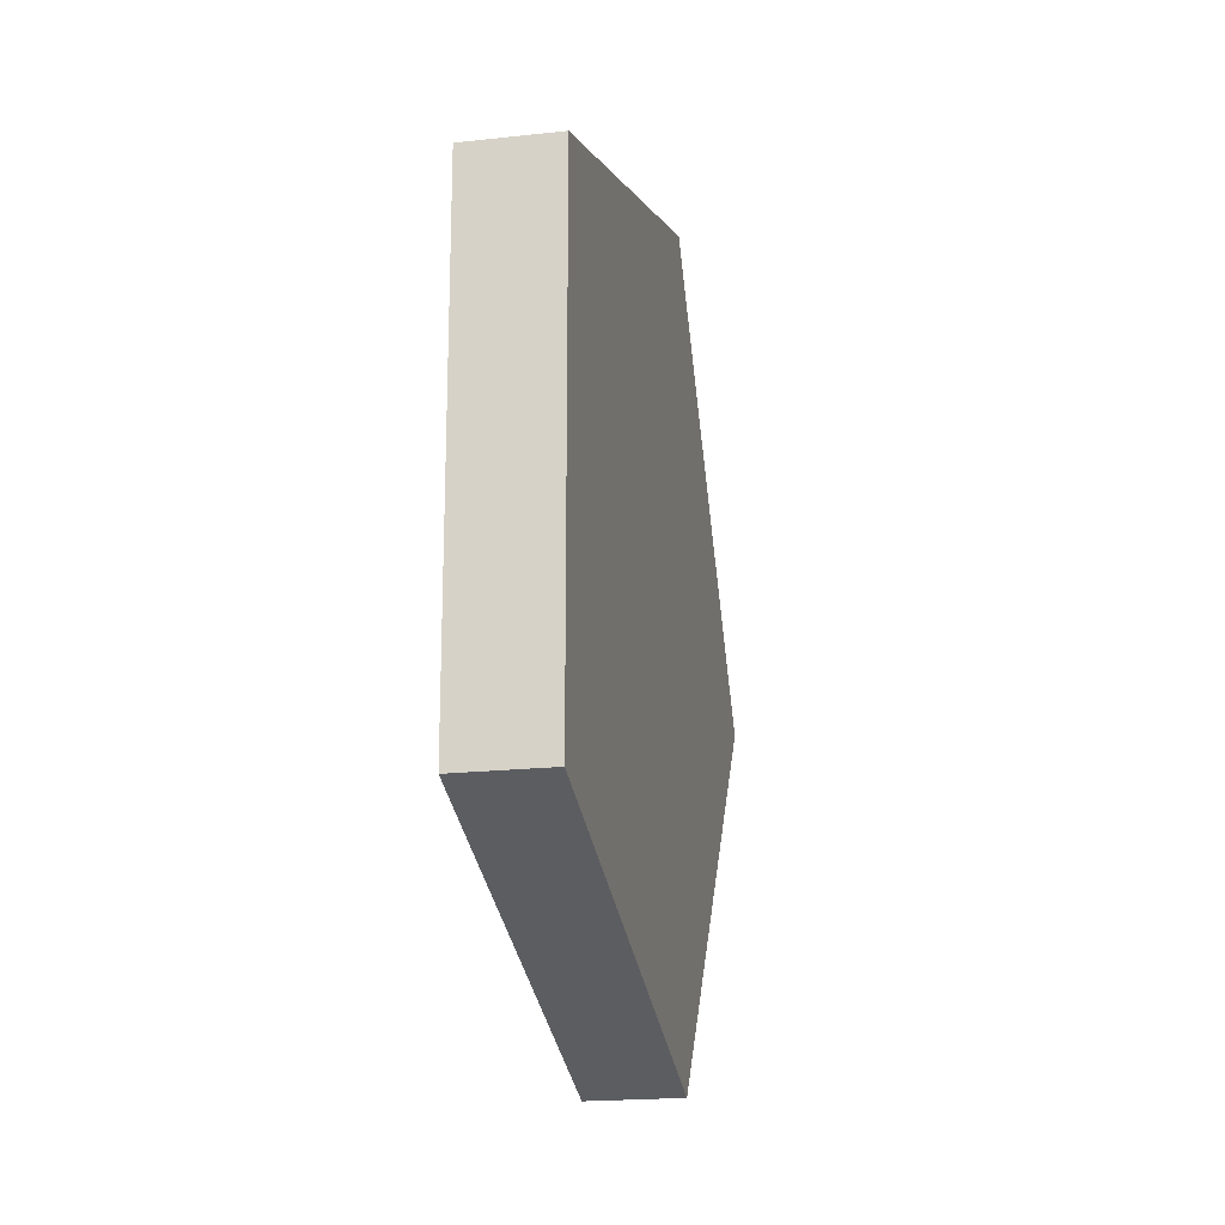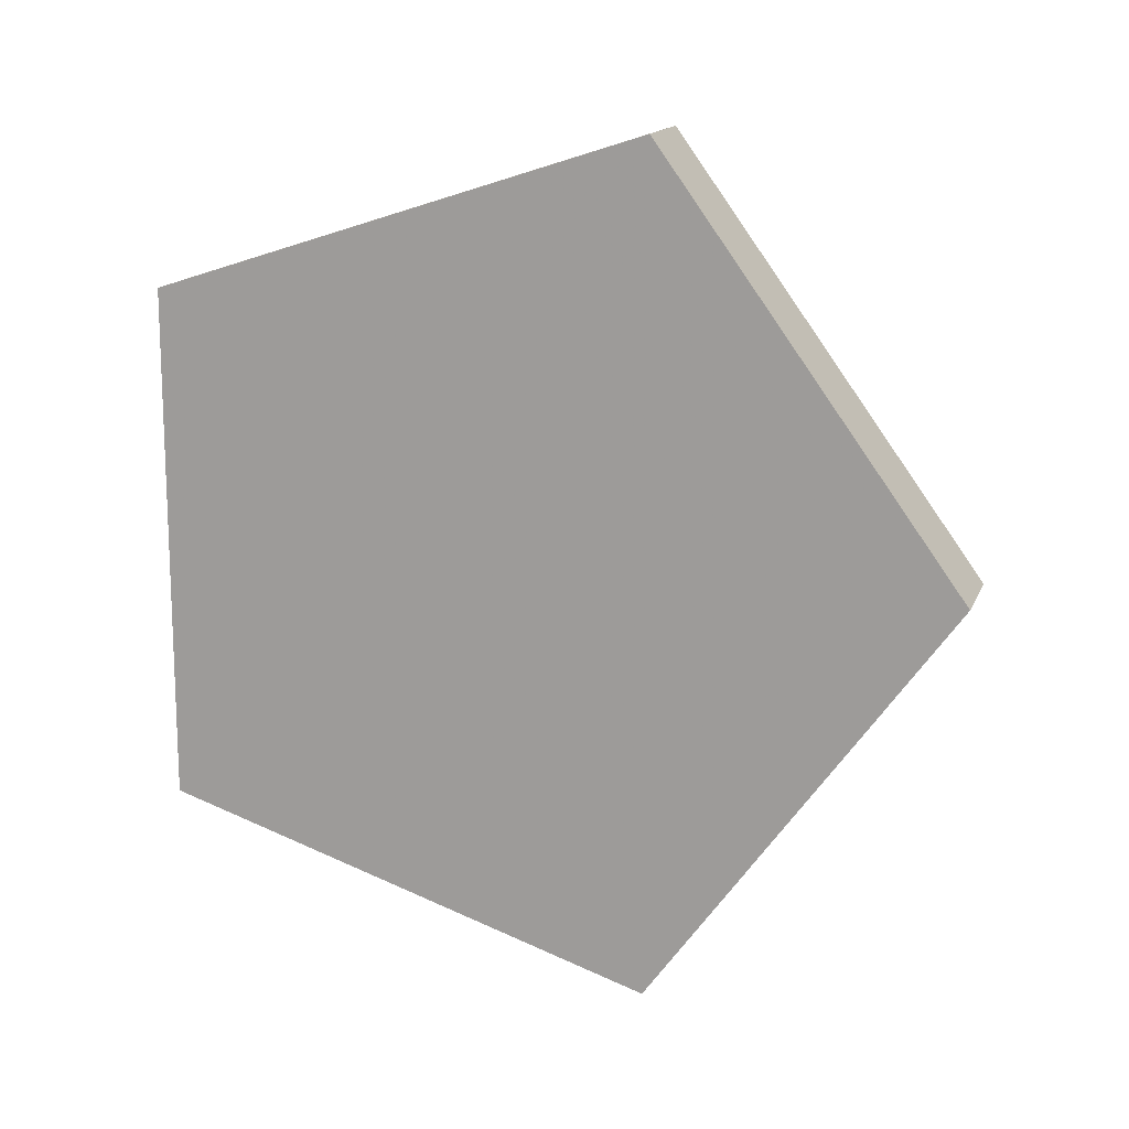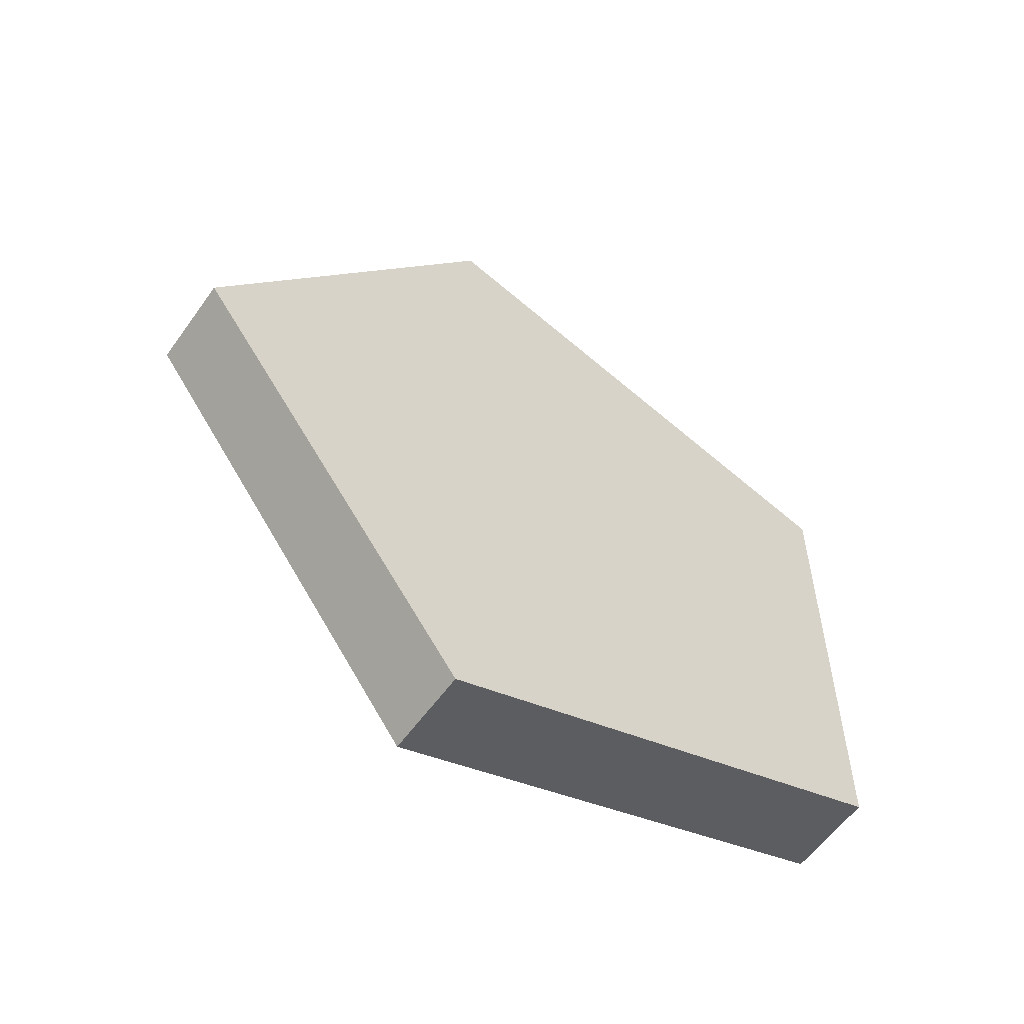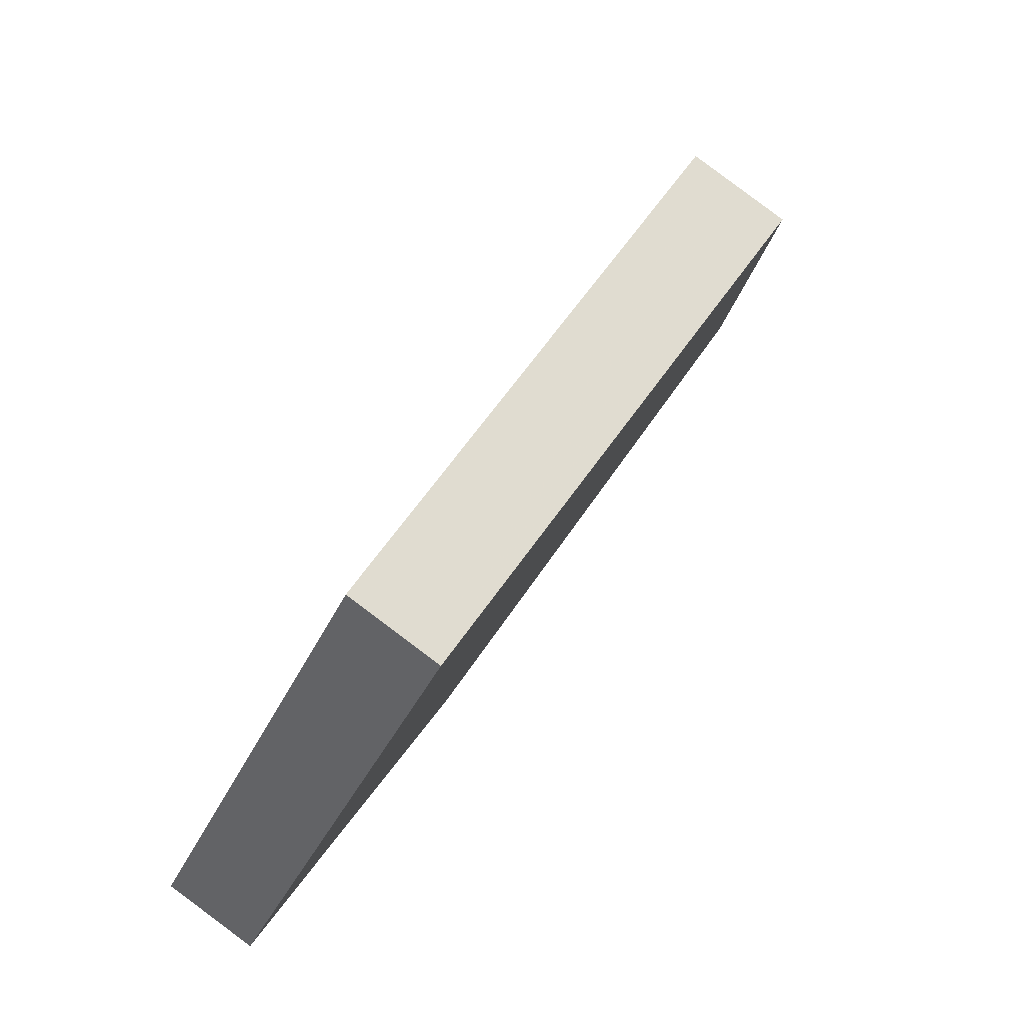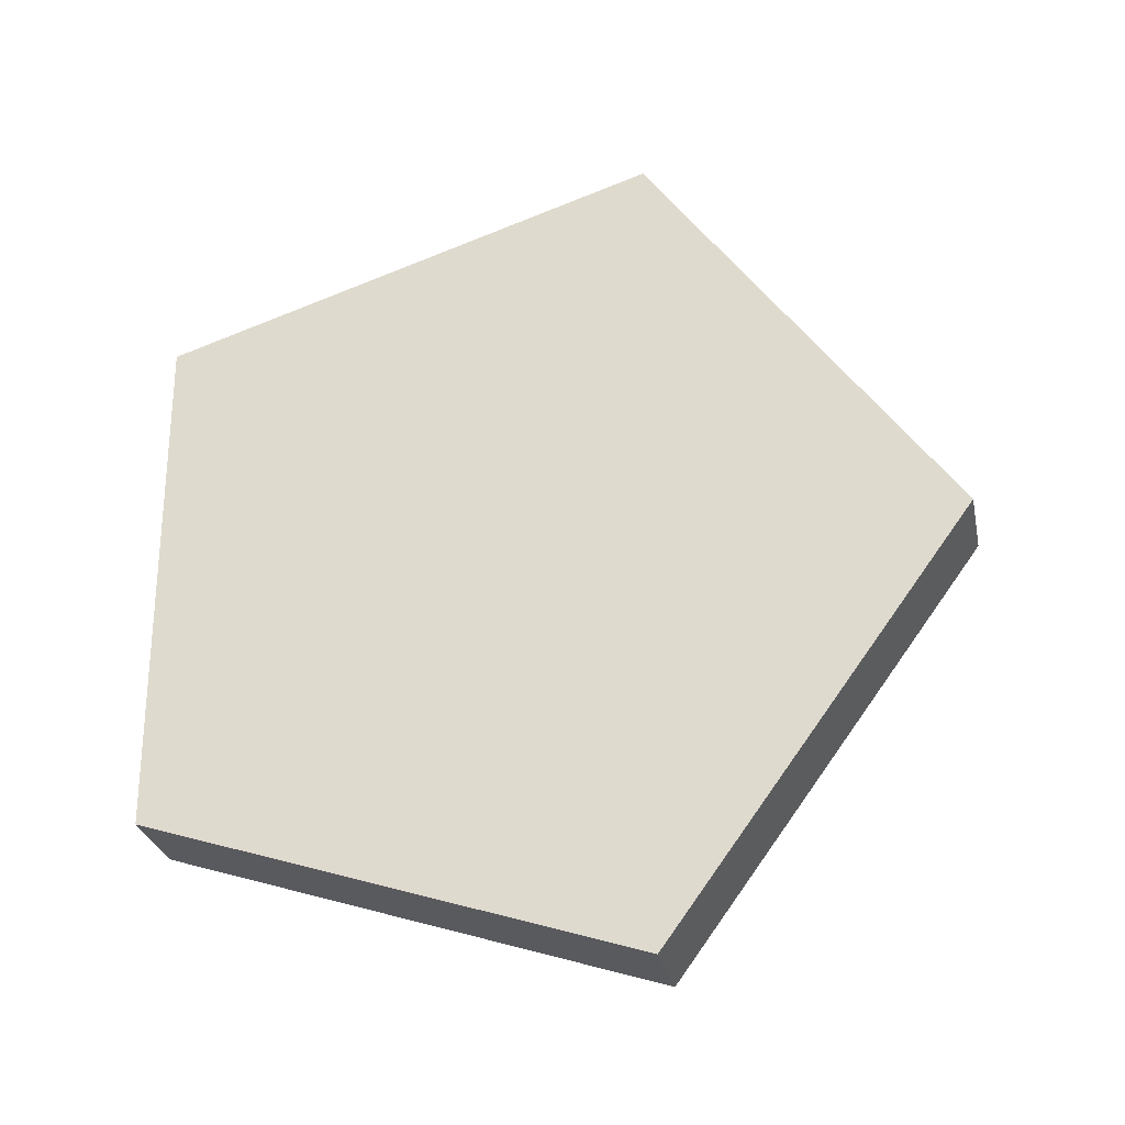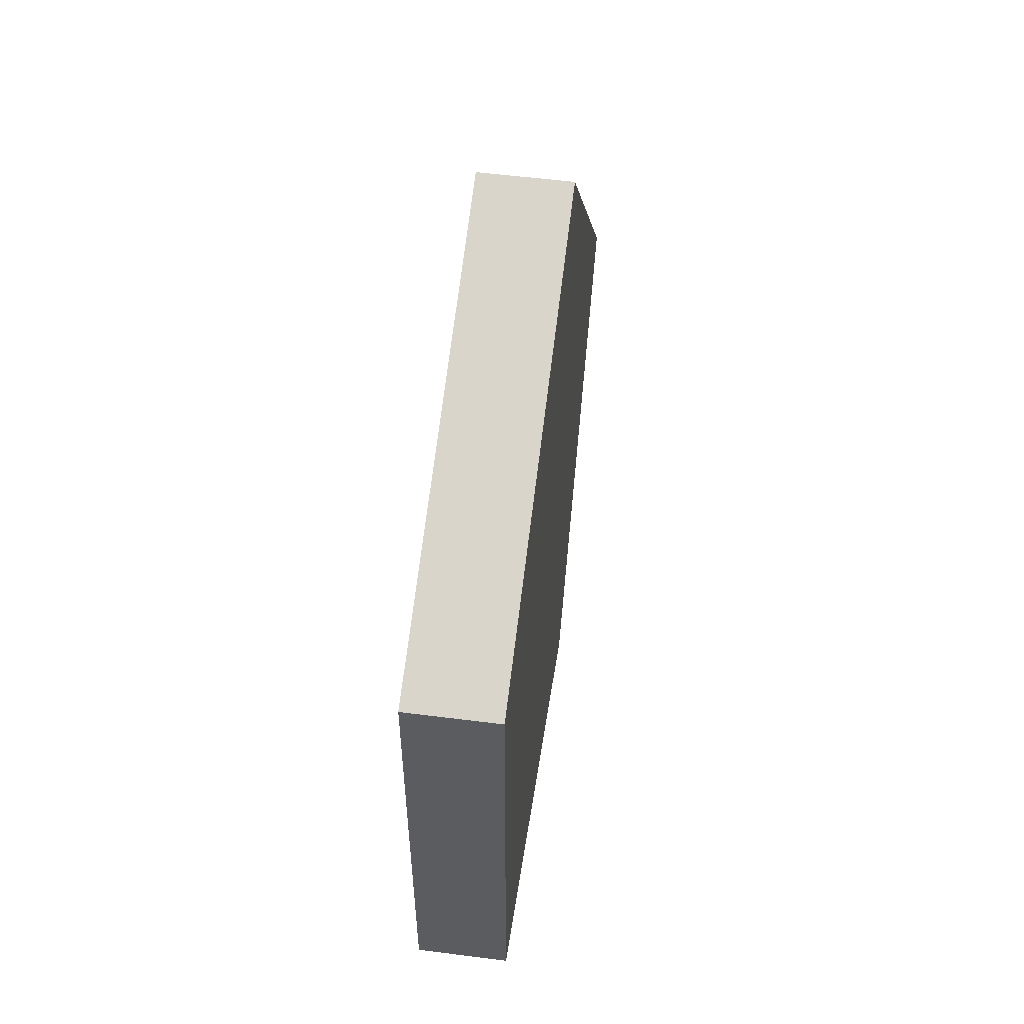
<metadata>
{"format":"obj","ext":"obj","renderer":"f3d","projection":"perspective","resolution":1024,"background":"white","views":[{"elev":-19.5,"azim":159.9,"up":"+Y"},{"elev":15.0,"azim":-104.8,"up":"+Y"},{"elev":-57.4,"azim":23.2,"up":"+Y"},{"elev":23.8,"azim":-160.5,"up":"+Z"},{"elev":-27.8,"azim":-110.1,"up":"+Y"},{"elev":55.6,"azim":155.9,"up":"+Y"}]}
</metadata>
<code>
o Object0
v -0.01455 -0.5155 0.1879
v 0.304 0.3186 -0.3276
v -0.2115 0 0.5065
v -0.1126 -0.5155 0.1273
v -0.1126 0.5155 0.1273
v 0.206 -0.3186 -0.3882
v -0.3095 0 0.4459
v -0.01455 0.5155 0.1879
v 0.304 -0.3186 -0.3276
v 0.206 0.3186 -0.3882
f 1 2 3
f 4 5 6
f 4 6 1
f 4 1 3
f 7 3 5
f 7 5 4
f 7 4 3
f 8 3 2
f 8 2 5
f 8 5 3
f 9 1 6
f 9 6 2
f 9 2 1
f 10 2 6
f 10 6 5
f 10 5 2

</code>
